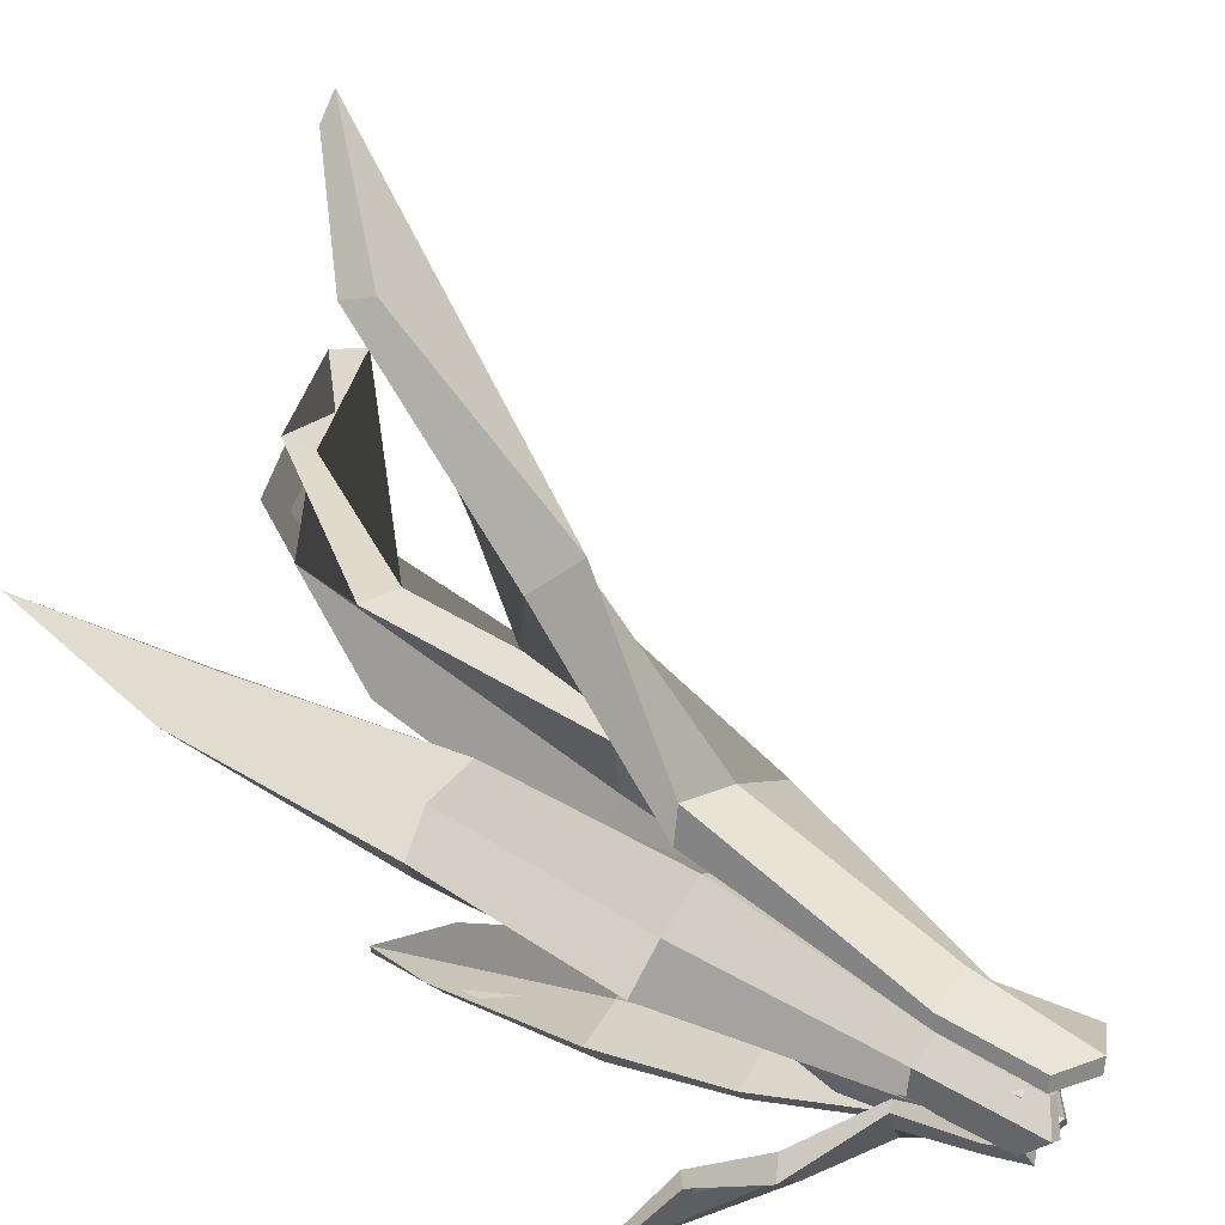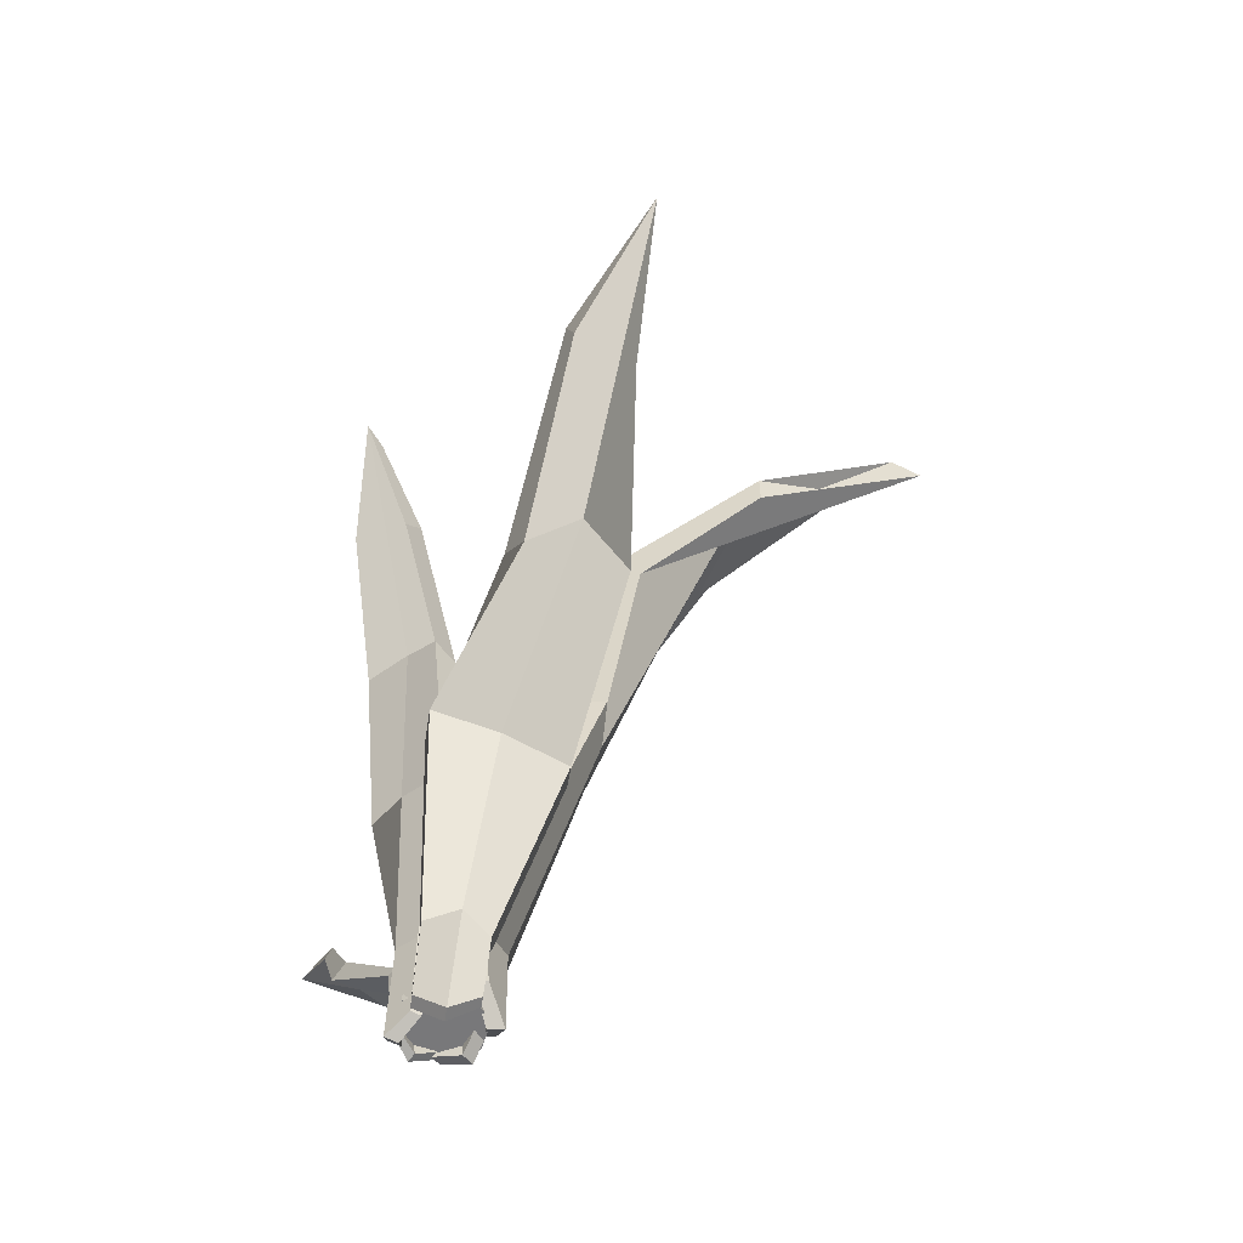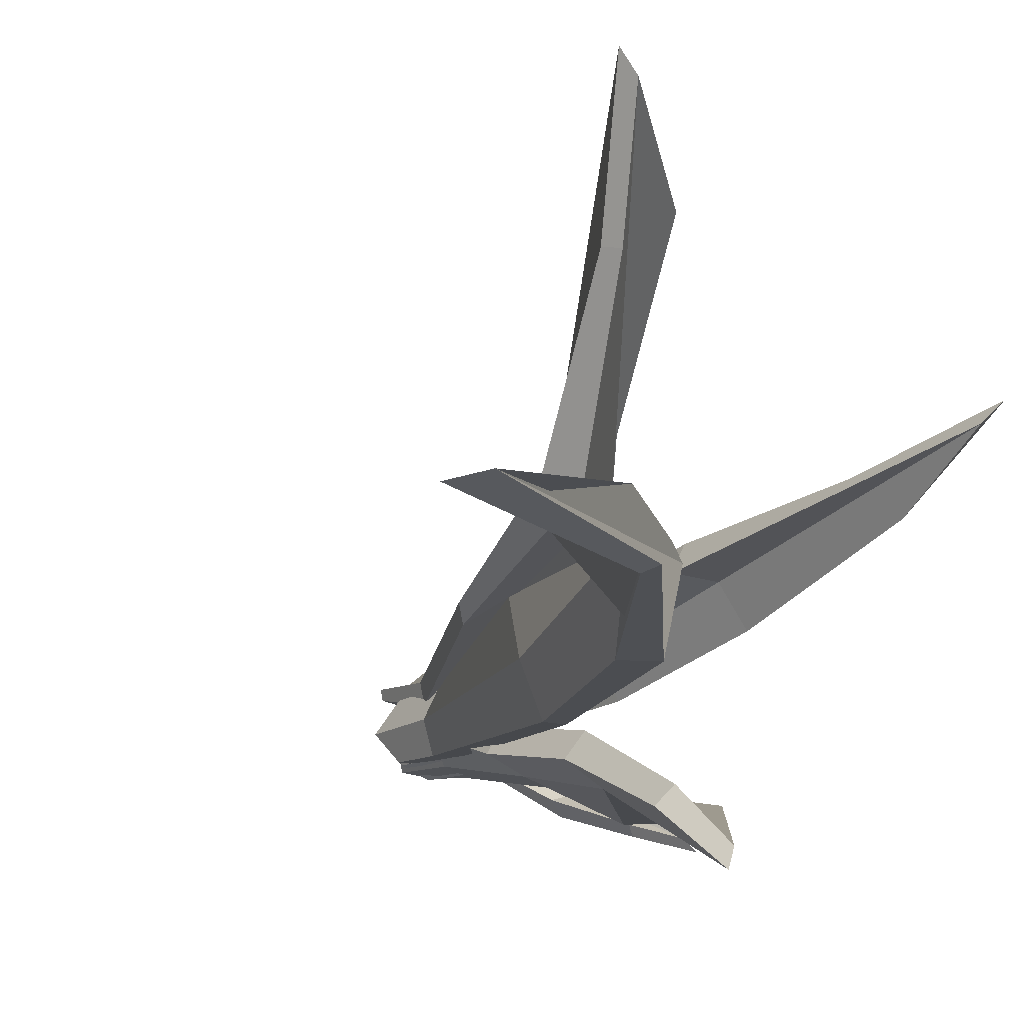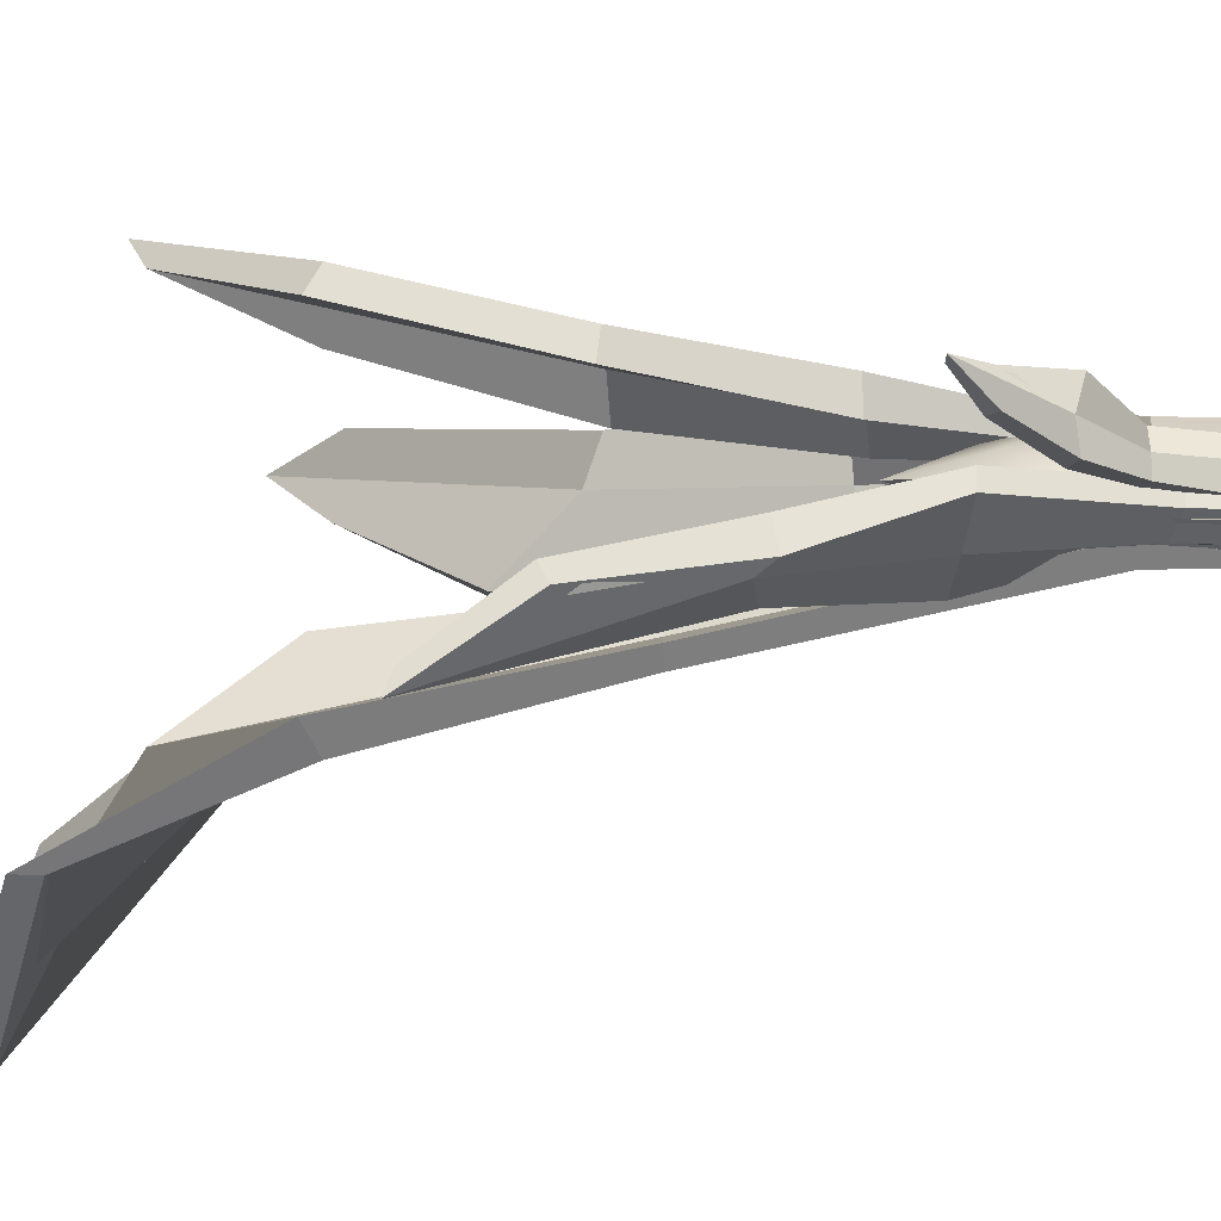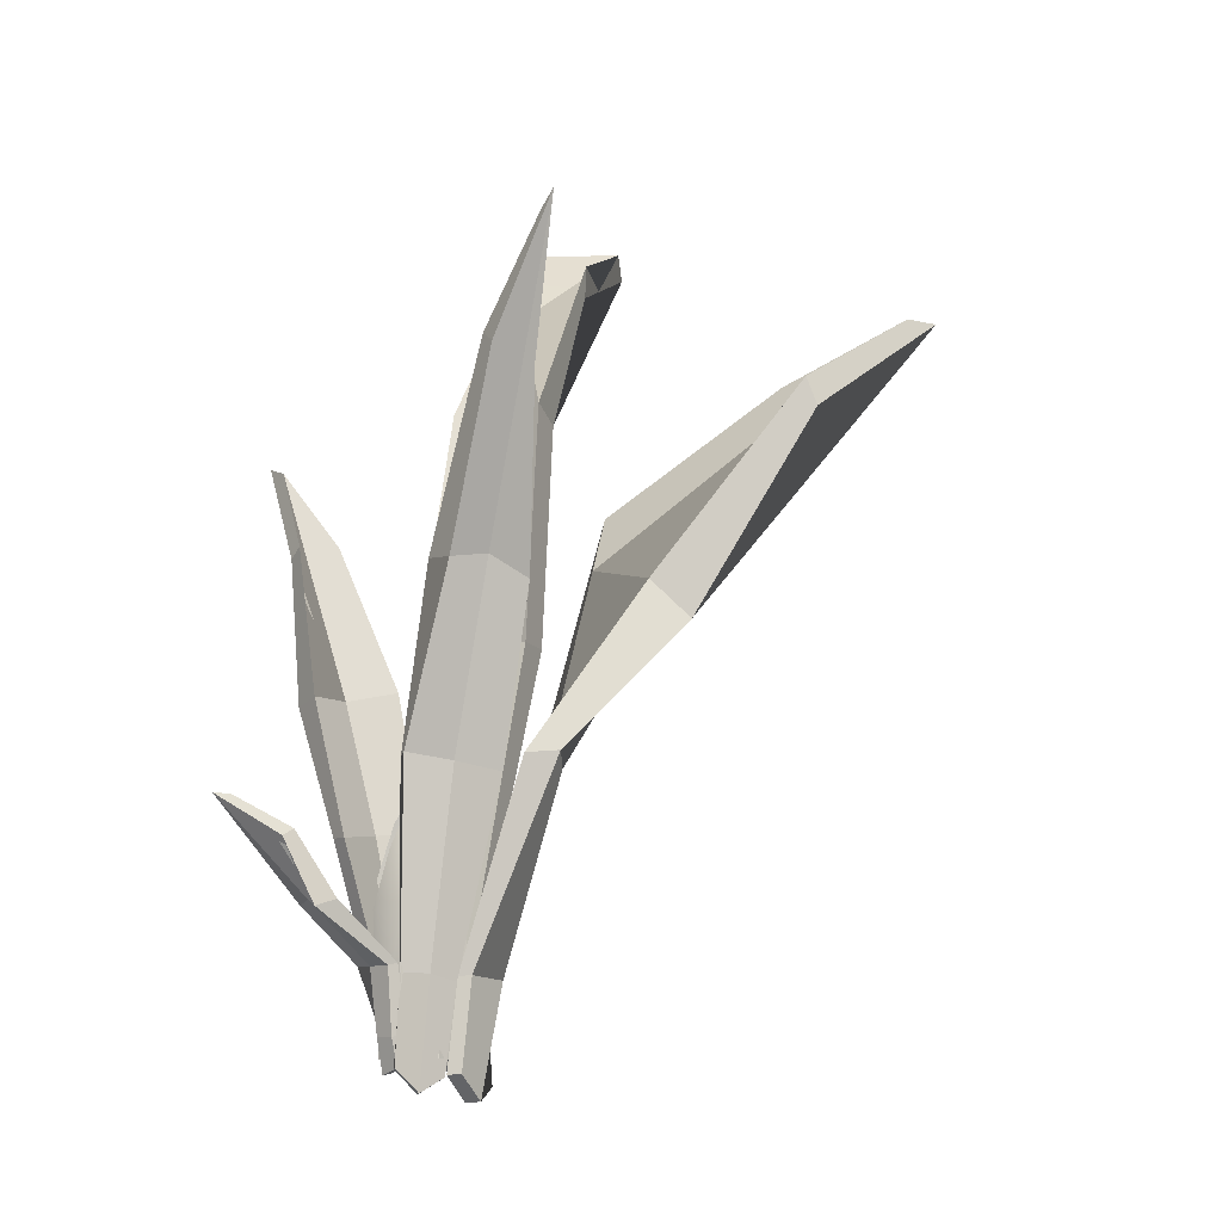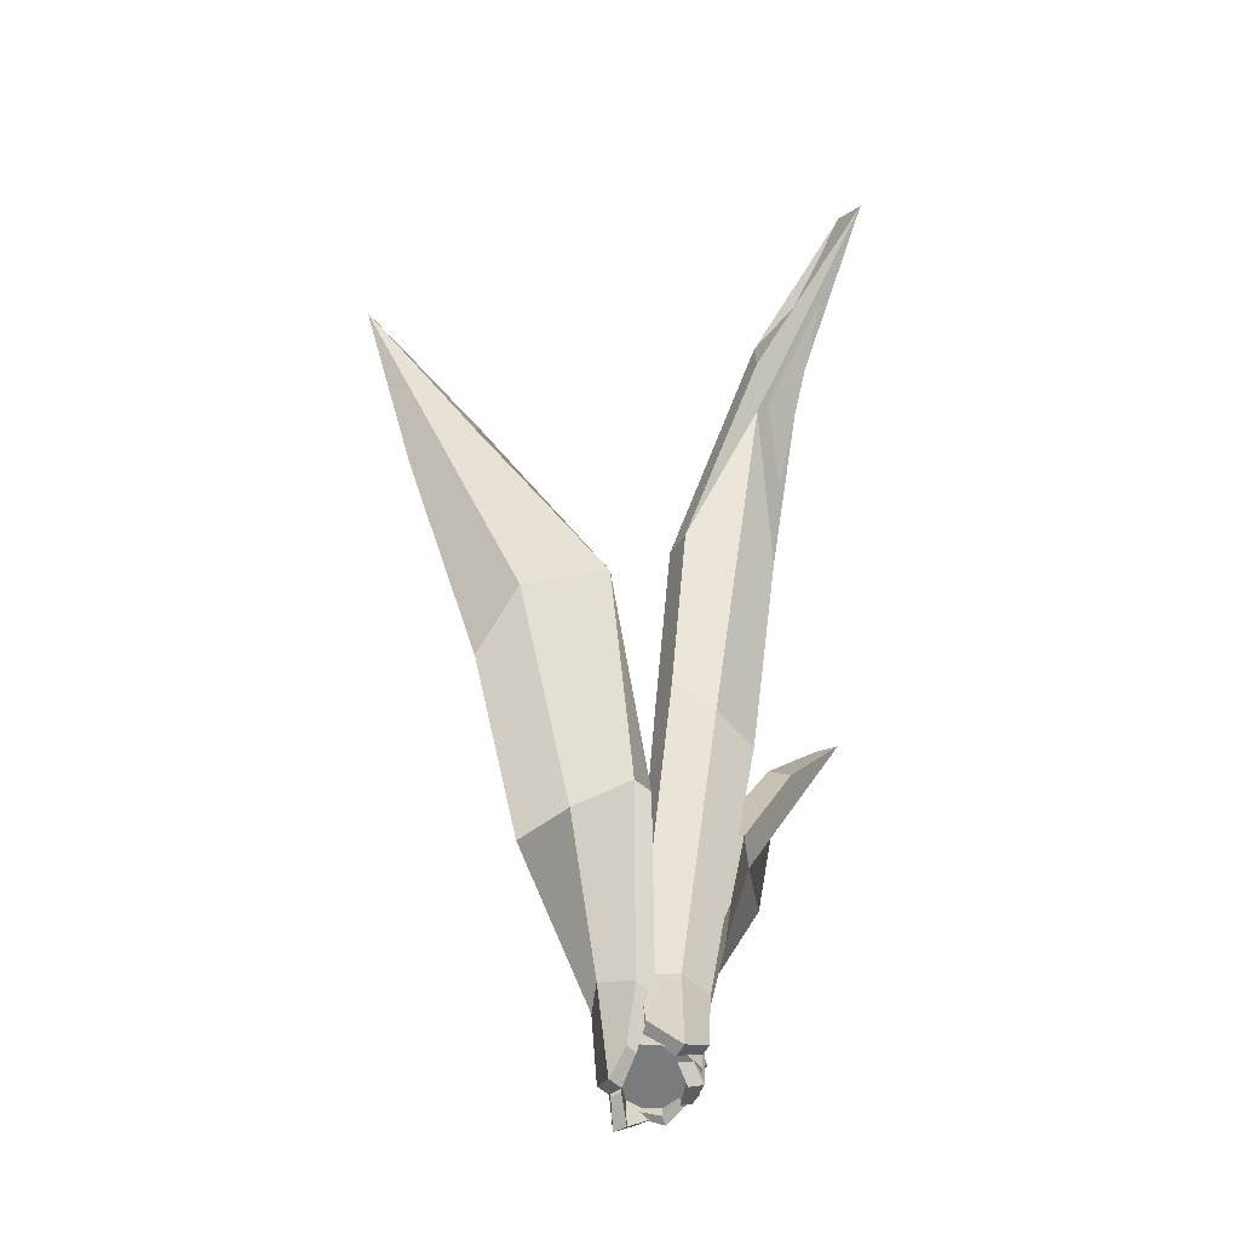
<metadata>
{"format":"obj","ext":"obj","renderer":"f3d","projection":"perspective","resolution":1024,"background":"white","views":[{"elev":38.5,"azim":-57.7,"up":"+Z"},{"elev":-57.5,"azim":5.0,"up":"+Y"},{"elev":-14.5,"azim":149.1,"up":"+Z"},{"elev":-59.9,"azim":-90.4,"up":"+Z"},{"elev":-11.2,"azim":-67.4,"up":"+Y"},{"elev":-58.3,"azim":63.5,"up":"+Y"}]}
</metadata>
<code>
g default
v 1.207 0.6416 -1.052
v 1.108 0.6491 1.332
v 11.39 33.22 -1.174
v 11.96 32.66 1.166
v 11.4 32.17 -1.214
v 11.98 31.3 1.114
v 1.677 0.6056 -1.045
v 1.698 0.604 1.341
v 1.526 -0.4074 0.1463
v 17.82 35.13 0.1934
v 19 34.32 -0.1317
v 2.15 -0.455 0.1564
v 0.697 3.293 -1.196
v 1.67 3.218 -1.18
v 2.098 3.272 0.1592
v 1.422 3.237 1.481
v 0.8589 3.28 1.471
v 1.418 3.324 0.1481
v 3.419 15.47 -2.076
v 4.313 15.42 -2.061
v 5.202 15.37 0.01747
v 5.603 15.35 2.088
v 4.174 15.43 2.065
v 4.455 15.41 0.005341
v 5.868 25.03 -1.855
v 7.226 24.4 -1.843
v 10.52 30.2 0.3735
v 6.866 24.44 1.964
v 5.507 25.07 1.951
v 8.051 29.34 0.05919
g polySurface1 pCube9
f 1 9 18 13
f 3 10 11 5
f 14 15 12 7
f 7 12 9 1
f 2 8 16 17
f 7 1 13 14
f 17 18 9 2
f 11 10 4 6
f 12 15 16 8
f 9 12 8 2
f 14 13 19 20
f 20 21 15 14
f 16 15 21 22
f 17 16 22 23
f 23 24 18 17
f 13 18 24 19
f 20 19 25 26
f 26 27 21 20
f 22 21 27 28
f 23 22 28 29
f 29 30 24 23
f 19 24 30 25
f 26 25 3 5
f 5 11 27 26
f 28 27 11 6
f 29 28 6 4
f 10 30 29 4
f 25 30 10 3
g default
v 1.547 -1.004 1.629
v -0.8159 -0.5958 1.455
v 7.229 25.06 11.23
v 4.955 24.73 12.96
v 7.517 24.23 11.48
v 5.323 23.67 13.28
v 1.649 -0.9794 2.043
v -0.6879 -0.565 1.974
v 0.3842 -1.532 1.591
v 8.166 27.47 15.96
v 8.78 27.33 16.89
v 0.5195 -1.5 2.139
v 1.541 2.313 0.891
v 1.753 2.364 1.746
v 0.8829 2.688 2.782
v -0.5695 2.819 2.272
v -0.6918 2.789 1.777
v 0.7353 2.652 2.185
v 4.22 9.882 2.304
v 4.414 9.913 3.089
v 2.083 10.25 4.513
v -0.354 10.57 5.507
v -0.664 10.51 4.252
v 1.921 10.22 3.856
v 5.74 20.23 4.628
v 6.747 19.35 5.242
v 5.251 18.3 8.295
v 3.213 15.61 9.084
v 2.308 17.03 7.78
v 2.902 17.6 5.325
g pCube9 polySurface4
f 31 39 48 43
f 33 40 41 35
f 44 45 42 37
f 37 42 39 31
f 32 38 46 47
f 37 31 43 44
f 47 48 39 32
f 41 40 34 36
f 42 45 46 38
f 39 42 38 32
f 44 43 49 50
f 50 51 45 44
f 46 45 51 52
f 47 46 52 53
f 53 54 48 47
f 43 48 54 49
f 50 49 55 56
f 56 57 51 50
f 52 51 57 58
f 53 52 58 59
f 59 60 54 53
f 49 54 60 55
f 56 55 33 35
f 35 41 57 56
f 58 57 41 36
f 59 58 36 34
f 40 60 59 34
f 55 60 40 33
g default
v -1.291 -0.2825 0.082
v -0.2853 -0.1409 -0.9235
v -4.728 7.711 -2.561
v -4.104 7.747 -3.899
v -5.025 7.46 -2.86
v -4.484 7.426 -4.282
v -1.49 -0.3512 -0.1115
v -0.5347 -0.227 -1.166
v -0.9318 -0.5143 -0.5757
v -5.822 8.865 -4.439
v -6.316 8.889 -4.9
v -1.196 -0.6053 -0.8321
v -1.365 0.8287 0.1935
v -1.776 0.6866 -0.2067
v -1.42 0.7161 -0.9665
v -0.5945 0.865 -1.273
v -0.3564 0.9472 -1.041
v -1.132 0.8155 -0.6869
v -1.789 3.236 -0.004761
v -2.046 3.147 -0.2552
v -1.734 3.134 -1.121
v -1.281 3.169 -1.849
v -0.8697 3.311 -1.449
v -1.519 3.208 -0.9113
v -3.834 5.336 -1.322
v -4.403 5.065 -1.879
v -3.556 5.359 -2.619
v -2.71 5.244 -3.402
v -2.142 5.515 -2.845
v -3.382 5.247 -2.471
g pCube9 polySurface5
f 61 69 78 73
f 63 70 71 65
f 74 75 72 67
f 67 72 69 61
f 62 68 76 77
f 67 61 73 74
f 77 78 69 62
f 71 70 64 66
f 72 75 76 68
f 69 72 68 62
f 74 73 79 80
f 80 81 75 74
f 76 75 81 82
f 77 76 82 83
f 83 84 78 77
f 73 78 84 79
f 80 79 85 86
f 86 87 81 80
f 82 81 87 88
f 83 82 88 89
f 89 90 84 83
f 79 84 90 85
f 86 85 63 65
f 65 71 87 86
f 88 87 71 66
f 89 88 66 64
f 70 90 89 64
f 85 90 70 63
g default
v -0.4706 -0.2019 -1.048
v 1.252 0.1492 0.1225
v -0.6471 18.68 -4.933
v 1.438 19 -4.415
v -0.2442 18.32 -5.491
v 1.953 18.54 -5.129
v -0.2482 -0.178 -1.397
v 1.53 0.1792 -0.3147
v 0.6262 -0.5497 -0.7525
v 1.287 22.09 -6.811
v 1.767 22.42 -7.644
v 0.9208 -0.518 -1.215
v -0.8878 2.184 -0.976
v -0.4281 2.233 -1.698
v 0.7568 2.5 -1.4
v 1.43 2.618 -0.287
v 1.164 2.59 0.1306
v 0.4355 2.465 -0.896
v -1.87 7.666 -2.159
v -1.448 7.697 -2.822
v 0.5029 7.937 -2.531
v 2.223 8.161 -1.878
v 1.548 8.112 -0.8189
v 0.1496 7.912 -1.977
v -1.364 12.89 -3.76
v -0.68 12.65 -4.785
v 0.5524 13.28 -3.727
v 1.974 13.03 -2.763
v 1.291 13.28 -1.738
v 0.4361 12.94 -3.458
g pCube9 polySurface2
f 91 99 108 103
f 93 100 101 95
f 104 105 102 97
f 97 102 99 91
f 92 98 106 107
f 97 91 103 104
f 107 108 99 92
f 101 100 94 96
f 102 105 106 98
f 99 102 98 92
f 104 103 109 110
f 110 111 105 104
f 106 105 111 112
f 107 106 112 113
f 113 114 108 107
f 103 108 114 109
f 110 109 115 116
f 116 117 111 110
f 112 111 117 118
f 113 112 118 119
f 119 120 114 113
f 109 114 120 115
f 116 115 93 95
f 95 101 117 116
f 118 117 101 96
f 119 118 96 94
f 100 120 119 94
f 115 120 100 93
g default
v 1.183 -0.0559 -1.017
v 0.01703 -0.0559 -1.5
v -1.149 -0.0559 -1.017
v -1.632 -0.0559 0.1487
v -1.149 -0.0559 1.315
v 0.01703 -0.0559 1.798
v 1.183 -0.0559 1.315
v 1.666 -0.0559 0.1487
v 0.01703 -0.0559 0.1487
v -0.269 9.909 0
v 0.7474 6.894 -1.282
v 0.1672 8.941 -0.6128
v -0.2227 5.901 -1.838
v -0.269 8.264 -1.019
v -1.237 5.142 -1.304
v -0.8855 7.324 -0.8661
v -1.647 4.926 0
v -1.189 6.914 0
v -1.237 5.142 1.304
v -0.8855 7.324 0.8661
v -0.2227 5.901 1.838
v -0.269 8.264 1.019
v 0.7474 6.894 1.282
v 0.1672 8.941 0.6128
v 1.128 7.342 0
v 0.3422 9.126 0
v -0.1525 5.736 -1.617
v -0.1479 8.128 -0.8506
v -1.066 5.052 -1.137
v -0.7027 7.282 -0.713
v 0.03357 0.1941 -1.32
v -1.016 0.1941 -0.8849
v -0.125 9.694 0.08229
g pCube9 polySurface3
f 122 121 129
f 123 122 129
f 124 123 129
f 125 124 129
f 126 125 129
f 127 126 129
f 128 127 129
f 121 128 129
f 131 132 146 145
f 132 131 133 134
f 148 147 149 150
f 136 135 137 138
f 138 137 139 140
f 140 139 141 142
f 142 141 143 144
f 144 143 145 146
f 121 122 133 131
f 151 152 149 147
f 123 124 137 135
f 124 125 139 137
f 125 126 141 139
f 126 127 143 141
f 127 128 145 143
f 128 121 131 145
f 132 134 130
f 148 150 153
f 136 138 130
f 138 140 130
f 140 142 130
f 142 144 130
f 144 146 130
f 146 132 130
f 134 133 147 148
f 135 136 150 149
f 122 123 152 151
f 123 135 149 152
f 133 122 151 147
f 136 130 153 150
f 130 134 148 153
g default
v -0.4704 -0.693 1.177
v -1.355 -0.3971 -0.3425
v -1.654 24.59 4.735
v -3.617 25 3.899
v -2.179 24.16 5.26
v -4.289 24.46 4.572
v -0.8206 -0.6691 1.398
v -1.794 -0.3671 -0.06633
v -1.262 -1.259 0.5684
v -3.392 29.35 6.011
v -3.94 29.89 6.735
v -1.726 -1.228 0.8605
v -0.01734 2.544 1.319
v -0.7414 2.594 1.774
v -1.589 2.845 1.154
v -1.627 2.917 0.01213
v -1.208 2.889 -0.2516
v -1.083 2.811 0.8352
v 0.5281 9.922 2.753
v -0.1371 9.953 3.171
v -1.776 10.19 2.075
v -3.052 10.42 0.7488
v -1.989 10.37 0.07987
v -1.22 10.17 1.724
v -0.03732 16.83 3.303
v -0.6543 16.7 4.423
v -1.888 17.47 3.382
v -3.453 17.11 2.612
v -2.836 17.25 1.492
v -1.859 16.97 3.168
g pCube9 polySurface6
f 154 162 171 166
f 156 163 164 158
f 167 168 165 160
f 160 165 162 154
f 155 161 169 170
f 160 154 166 167
f 170 171 162 155
f 164 163 157 159
f 165 168 169 161
f 162 165 161 155
f 167 166 172 173
f 173 174 168 167
f 169 168 174 175
f 170 169 175 176
f 176 177 171 170
f 166 171 177 172
f 173 172 178 179
f 179 180 174 173
f 175 174 180 181
f 176 175 181 182
f 182 183 177 176
f 172 177 183 178
f 179 178 156 158
f 158 164 180 179
f 181 180 164 159
f 182 181 159 157
f 163 183 182 157
f 178 183 163 156

</code>
